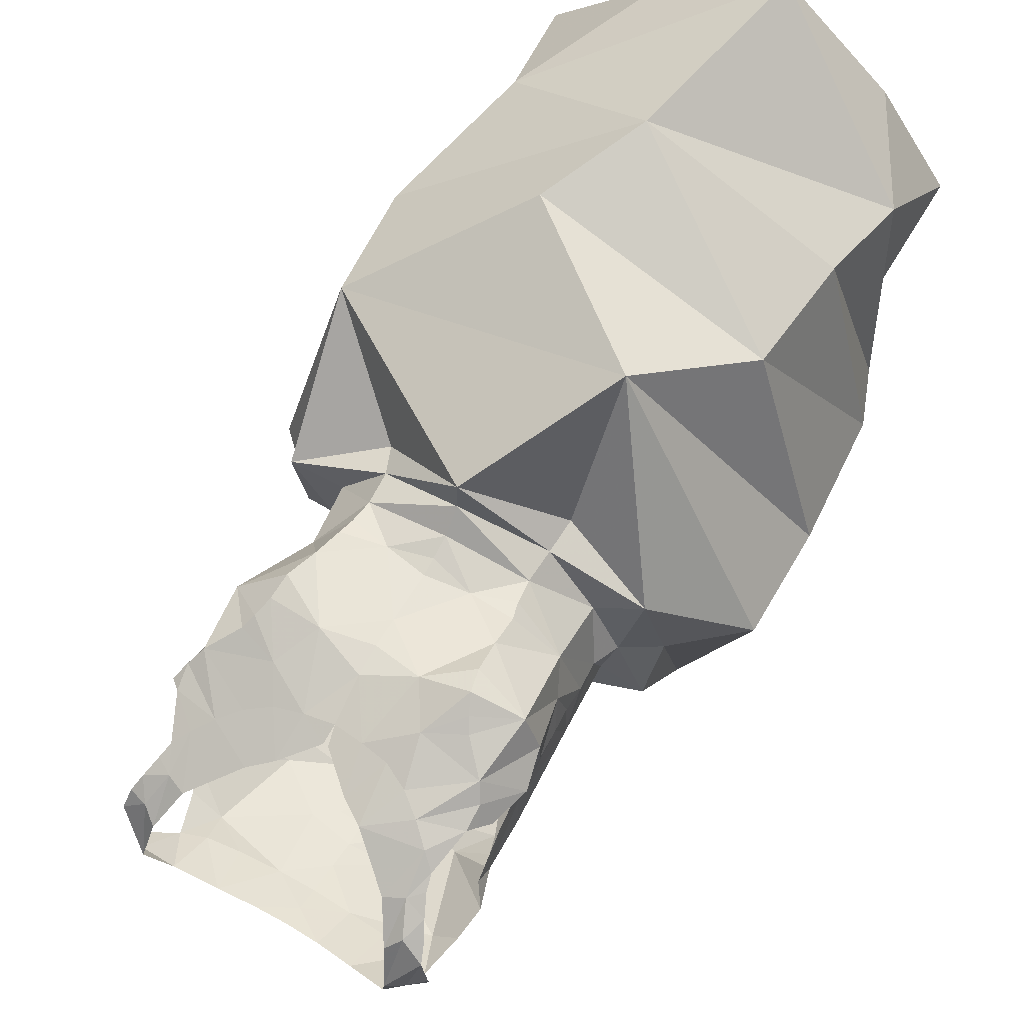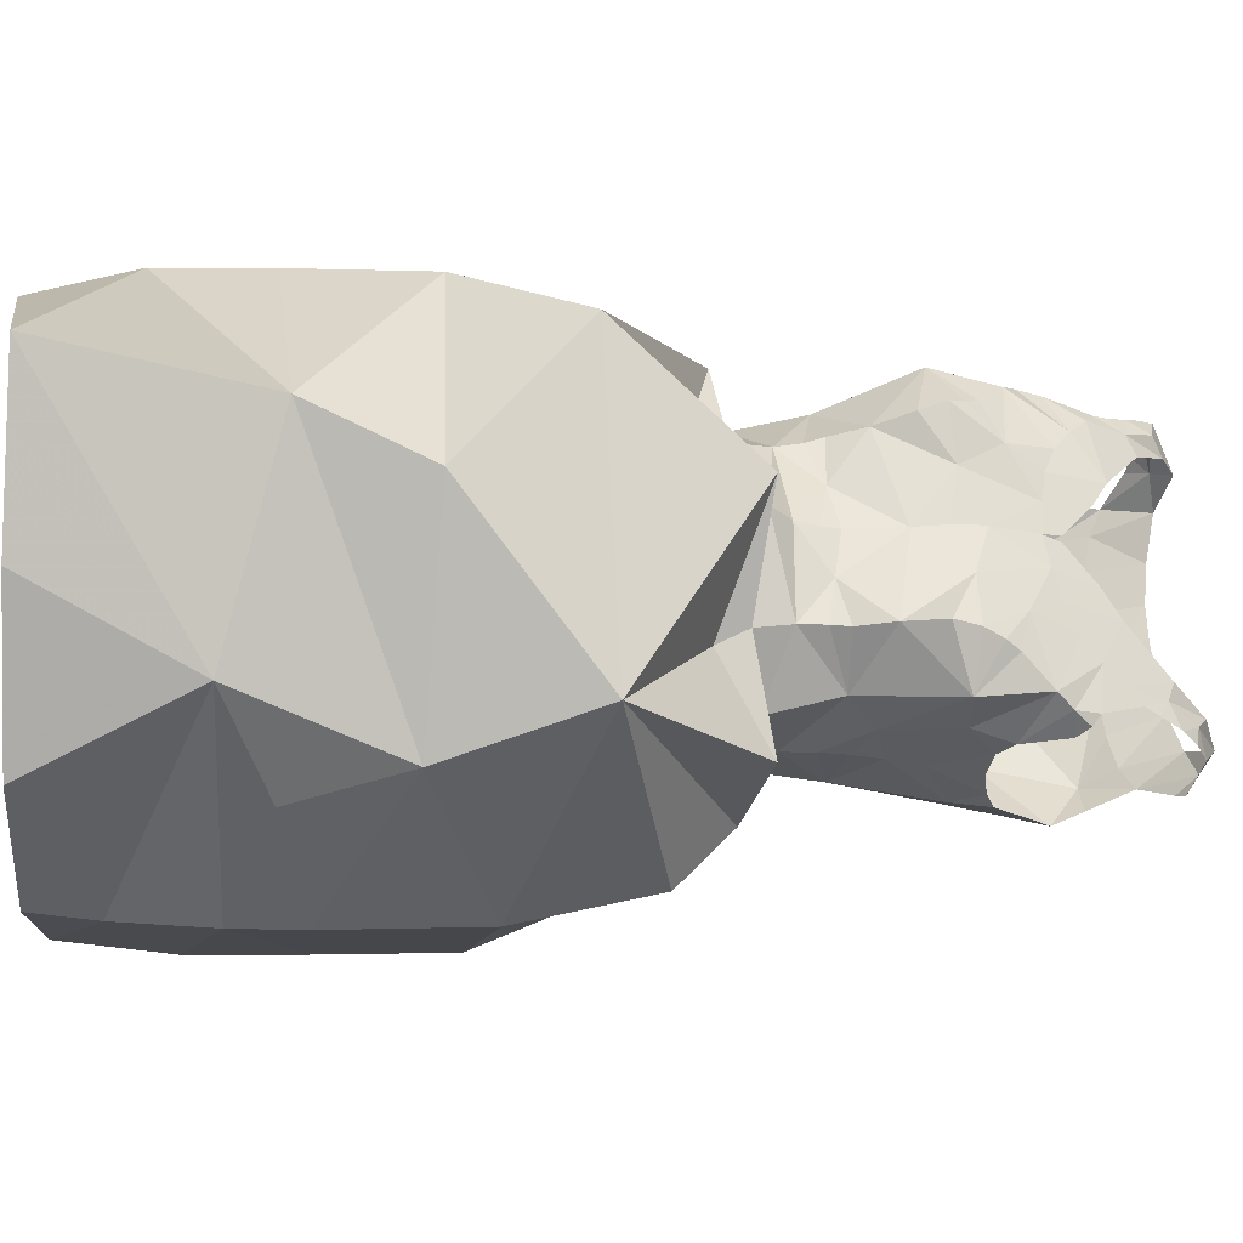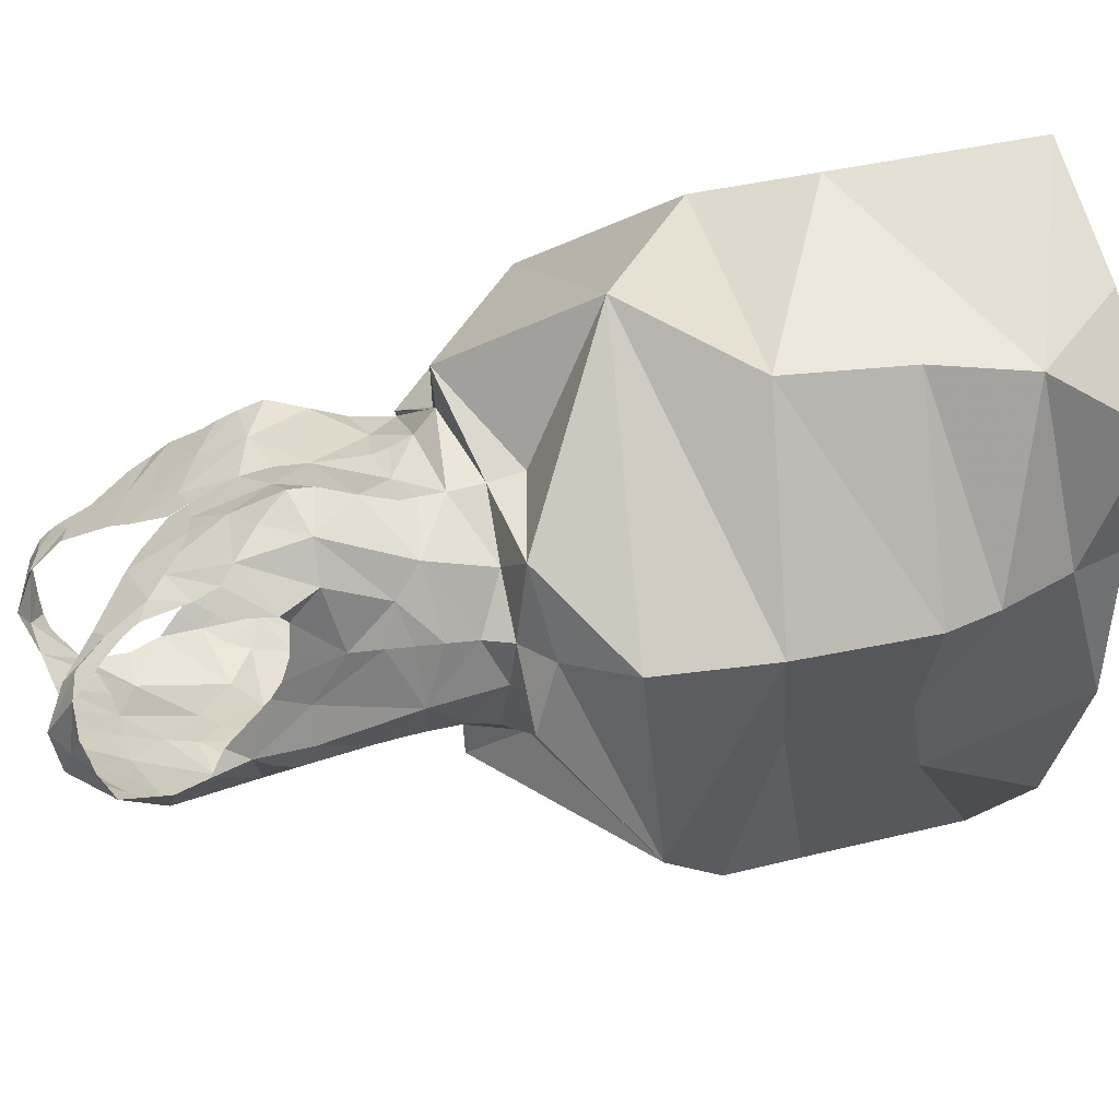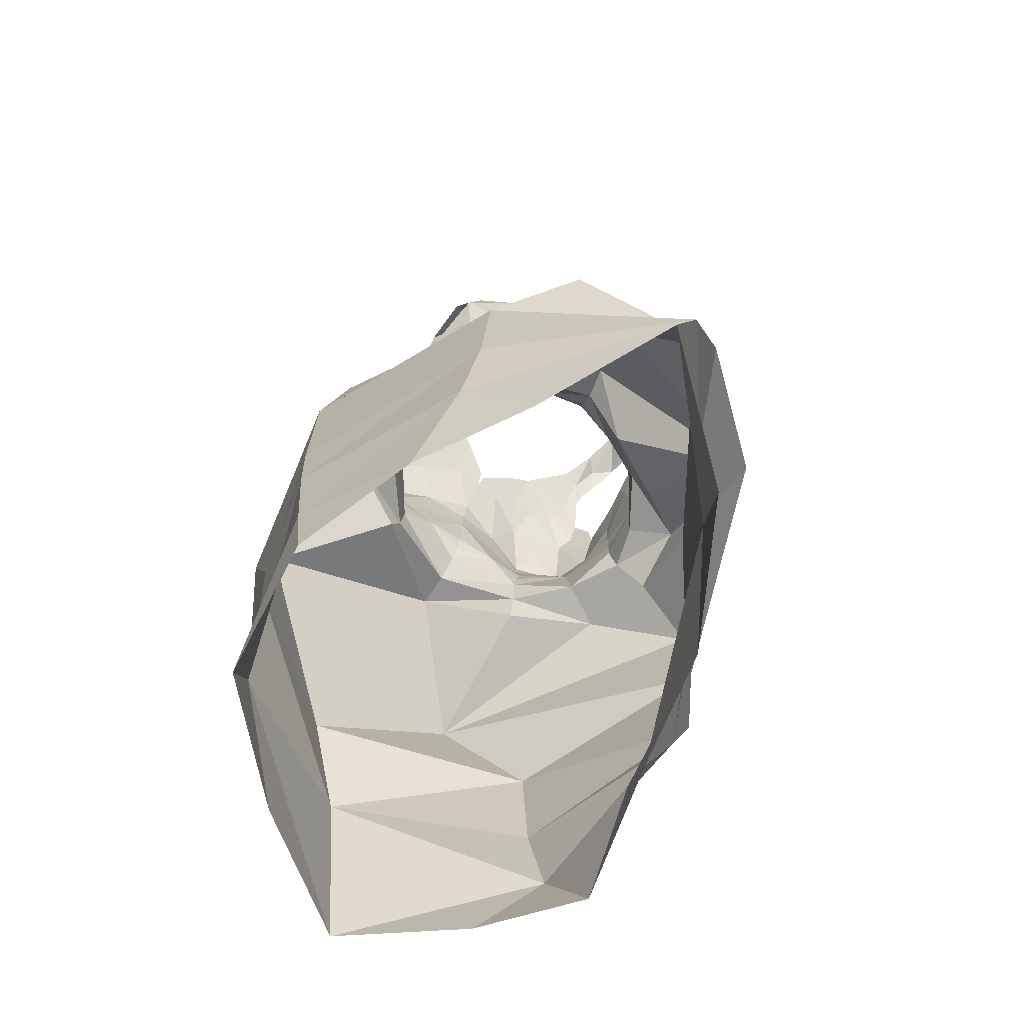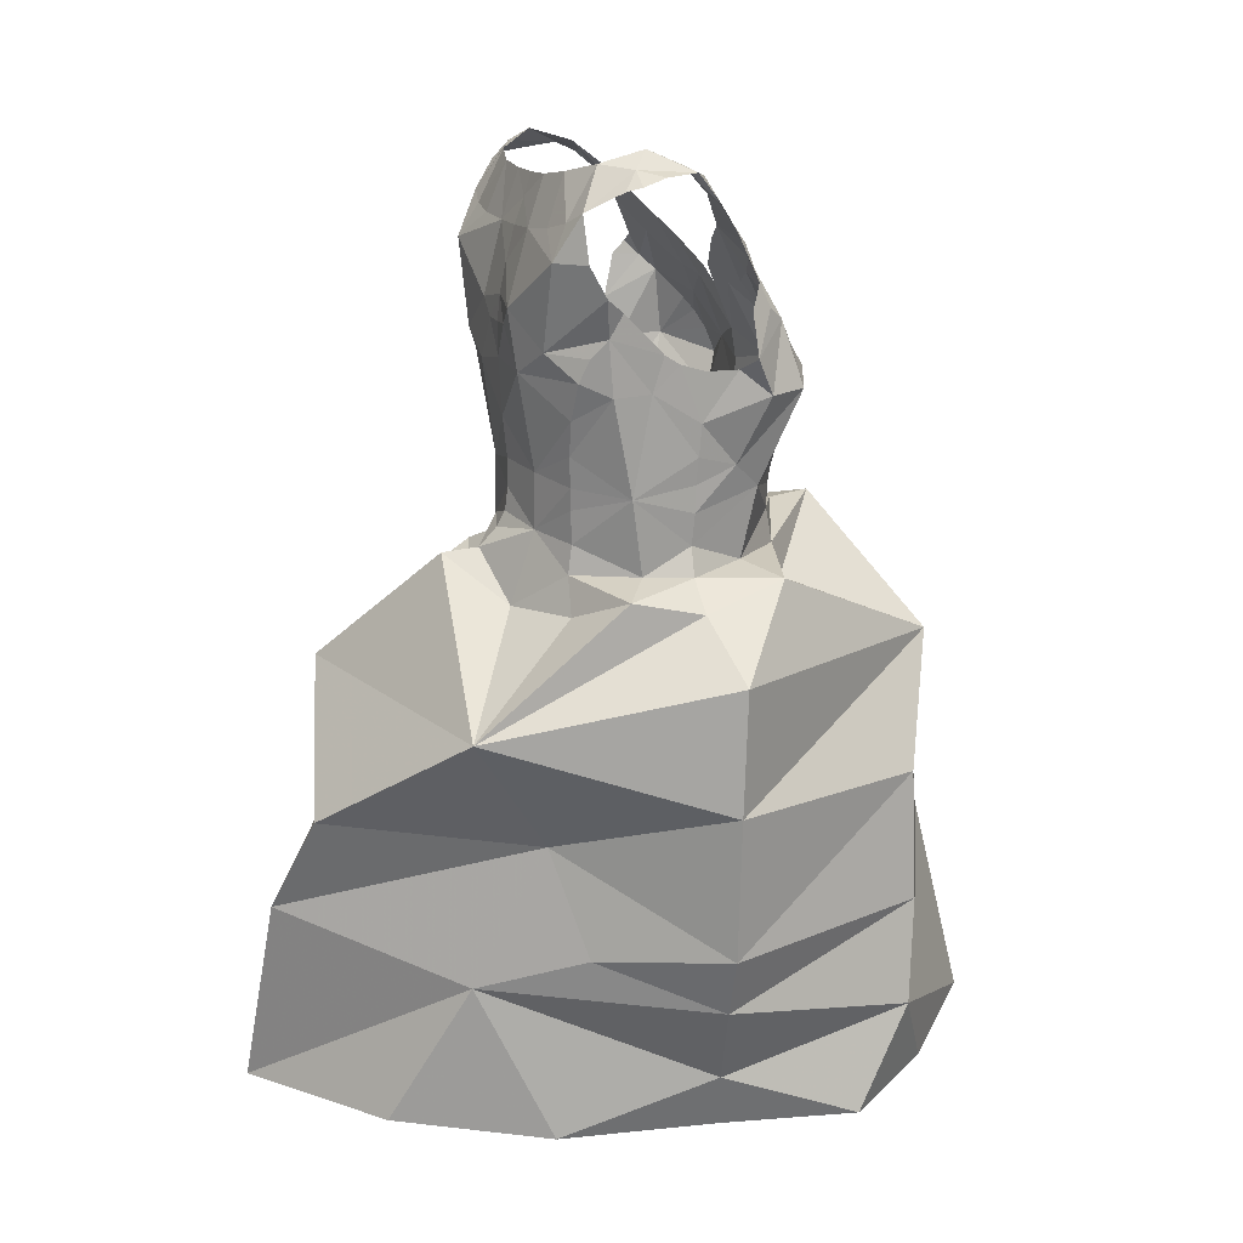
<metadata>
{"format":"obj","ext":"obj","renderer":"f3d","projection":"perspective","resolution":1024,"background":"white","views":[{"elev":55.5,"azim":-149.5,"up":"+Z"},{"elev":60.6,"azim":87.6,"up":"+Z"},{"elev":22.4,"azim":-105.2,"up":"+Z"},{"elev":-70.2,"azim":142.1,"up":"+Y"},{"elev":15.2,"azim":-114.7,"up":"+Y"}]}
</metadata>
<code>
v 0.3958 1.157 -1.861
v 0.3883 1.195 -1.848
v 0.4214 1.162 -1.857
v 0.362 1.155 -1.863
v 0.2706 1.158 -1.866
v 0.2456 1.164 -1.863
v 0.2748 1.197 -1.851
v 0.2277 1.173 -1.858
v 0.2422 1.204 -1.841
v 0.3748 0.6506 -2.05
v 0.4185 0.4987 -2.062
v 0.2728 0.6026 -1.93
v 0.4388 1.17 -1.852
v 0.4212 1.201 -1.837
v 0.302 1.156 -1.868
v 0.3001 1.1 -1.885
v 0.3344 1.128 -1.872
v 0.335 1.106 -1.876
v 0.3361 1.06 -1.877
v 0.3161 1.087 -1.881
v 0.3355 1.086 -1.878
v 0.2977 0.9813 -1.866
v 0.2962 1.055 -1.879
v 0.3369 1.017 -1.874
v 0.5177 0.7302 -1.628
v 0.3823 0.7491 -1.53
v 0.3437 0.666 -1.511
v 0.3364 1.045 -1.876
v 0.4803 0.6174 -1.587
v 0.3385 0.9631 -1.87
v 0.301 0.9384 -1.865
v 0.2151 0.81 -1.948
v 0.2499 0.8839 -1.858
v 0.3059 0.882 -1.882
v 0.3372 0.9852 -1.871
v 0.3333 1.155 -1.865
v 0.2433 0.7158 -1.881
v 0.1429 0.7531 -1.774
v 0.3321 1.174 -1.858
v 0.4449 1.205 -1.823
v 0.4584 1.197 -1.806
v 0.4591 1.195 -1.823
v 0.3582 1.193 -1.851
v 0.4537 1.19 -1.833
v 0.4569 1.201 -1.779
v 0.4352 1.214 -1.81
v 0.44 1.196 -1.767
v 0.3317 1.192 -1.852
v 0.2243 1.2 -1.82
v 0.2112 1.19 -1.82
v 0.2087 1.196 -1.804
v 0.2162 1.187 -1.831
v 0.2339 1.213 -1.808
v 0.2122 1.198 -1.778
v 0.3049 1.193 -1.854
v 0.3414 0.9332 -1.878
v 0.3449 0.9186 -1.891
v 0.2616 0.8398 -1.558
v 0.2 0.7483 -1.601
v 0.3391 0.9455 -1.872
v 0.2427 1.138 -1.875
v 0.2212 1.138 -1.856
v 0.2255 1.086 -1.84
v 0.2636 1.073 -1.873
v 0.2342 1.071 -1.85
v 0.216 1.115 -1.845
v 0.2243 1.103 -1.829
v 0.255 1.132 -1.717
v 0.223 1.101 -1.716
v 0.2291 1.091 -1.704
v 0.2233 1.119 -1.725
v 0.219 1.111 -1.729
v 0.2057 1.068 -1.733
v 0.2137 1.101 -1.735
v 0.2486 1.072 -1.687
v 0.2223 1.042 -1.688
v 0.2789 1.086 -1.69
v 0.2715 1.12 -1.71
v 0.2406 1.145 -1.727
v 0.254 1.063 -1.679
v 0.2519 1.025 -1.857
v 0.2203 1.059 -1.768
v 0.2209 1.022 -1.77
v 0.2172 1.059 -1.743
v 0.4976 0.64 -1.928
v 0.5023 0.561 -1.91
v 0.4102 1.071 -1.871
v 0.4434 1.07 -1.853
v 0.4344 1.052 -1.856
v 0.2649 0.9334 -1.851
v 0.2644 0.9115 -1.855
v 0.2229 0.9977 -1.771
v 0.2261 0.9895 -1.74
v 0.2615 0.9754 -1.854
v 0.2584 0.9989 -1.856
v 0.3779 0.9356 -1.864
v 0.2635 0.9588 -1.853
v 0.5214 0.6448 -1.664
v 0.4095 0.9583 -1.847
v 0.4439 0.9706 -1.815
v 0.4108 0.9328 -1.845
v 0.2251 0.9571 -1.773
v 0.2354 0.9704 -1.718
v 0.269 1.003 -1.681
v 0.2596 1.051 -1.67
v 0.2114 1.04 -1.719
v 0.2708 0.976 -1.689
v 0.2746 0.9623 -1.689
v 0.2251 0.9774 -1.773
v 0.2648 1.032 -1.672
v 0.2276 0.9331 -1.774
v 0.2196 0.9113 -1.776
v 0.2387 0.9166 -1.729
v 0.2262 1.045 -1.806
v 0.2226 1.065 -1.786
v 0.2242 1.072 -1.798
v 0.2769 0.9432 -1.689
v 0.2016 0.9086 -1.712
v 0.2996 1.054 -1.68
v 0.5536 0.6555 -1.763
v 0.4963 0.7391 -1.937
v 0.5543 0.7681 -1.768
v 0.2754 0.9167 -1.684
v 0.4931 0.8422 -1.604
v 0.4309 1.176 -1.749
v 0.4291 1.204 -1.778
v 0.4538 1.193 -1.764
v 0.4488 1.183 -1.754
v 0.4435 1.169 -1.744
v 0.4397 1.159 -1.737
v 0.416 1.182 -1.752
v 0.4304 1.147 -1.73
v 0.3825 1.151 -1.731
v 0.3276 0.7292 -2.03
v 0.4175 1.135 -1.721
v 0.2292 1.194 -1.765
v 0.2168 1.186 -1.767
v 0.3149 0.4887 -1.983
v 0.4388 0.824 -1.99
v 0.2284 1.163 -1.745
v 0.2307 1.152 -1.738
v 0.2388 1.173 -1.748
v 0.2223 1.176 -1.757
v 0.2884 1.152 -1.726
v 0.2542 1.179 -1.751
v 0.2402 1.201 -1.777
v 0.3827 1.112 -1.707
v 0.3644 1.14 -1.724
v 0.4019 1.122 -1.713
v 0.3387 1.117 -1.711
v 0.3371 1.104 -1.703
v 0.3605 1.107 -1.704
v 0.2913 1.11 -1.705
v 0.3073 1.141 -1.721
v 0.3136 1.107 -1.704
v 0.3342 1.118 -1.71
v 0.192 0.891 -1.78
v 0.2009 0.9034 -1.834
v 0.4459 0.901 -1.86
v 0.4191 0.913 -1.85
v 0.4521 0.8781 -1.805
v 0.4609 0.9209 -1.766
v 0.4892 0.912 -1.78
v 0.4409 0.9157 -1.8
v 0.4465 0.9386 -1.766
v 0.4113 0.975 -1.848
v 0.3533 0.9151 -1.918
v 0.447 0.9629 -1.768
v 0.4485 0.9831 -1.77
v 0.4565 1.028 -1.773
v 0.4518 1.003 -1.771
v 0.4628 1.044 -1.812
v 0.2321 0.9125 -1.811
v 0.4639 1.064 -1.775
v 0.4667 1.067 -1.794
v 0.2735 0.89 -1.678
v 0.4103 0.9815 -1.678
v 0.3752 0.9737 -1.681
v 0.4078 0.9677 -1.679
v 0.4699 1.072 -1.806
v 0.4571 1.083 -1.846
v 0.4504 1.042 -1.838
v 0.4154 0.9978 -1.852
v 0.4222 1.024 -1.855
v 0.4367 0.9787 -1.715
v 0.4121 1.009 -1.671
v 0.2402 1.054 -1.856
v 0.4653 1.1 -1.836
v 0.2296 0.9698 -1.82
v 0.2265 1.044 -1.836
v 0.3386 1.07 -1.688
v 0.3394 1.046 -1.684
v 0.4273 1.137 -1.872
v 0.4473 1.101 -1.699
v 0.3964 1.089 -1.691
v 0.4528 1.129 -1.719
v 0.4547 1.111 -1.71
v 0.4611 1.122 -1.72
v 0.4278 1.08 -1.684
v 0.4627 1.079 -1.736
v 0.4638 1.113 -1.728
v 0.3403 1.022 -1.684
v 0.5444 0.5348 -1.76
v 0.51 0.4856 -1.861
v 0.5341 0.8698 -1.771
v 0.4188 0.8985 -1.68
v 0.337 0.9395 -1.622
v 0.2201 0.6312 -1.857
v 0.3116 0.5137 -1.487
v 0.4209 0.5033 -1.555
v 0.4179 1.057 -1.67
v 0.378 1.057 -1.676
v 0.416 1.038 -1.663
v 0.4529 1.05 -1.692
v 0.4566 1.05 -1.724
v 0.1536 0.6402 -1.772
v 0.4481 0.9969 -1.739
v 0.4229 1.071 -1.677
v 0.1939 0.6486 -1.6
v 0.1838 0.5682 -1.609
v 0.1398 0.8496 -1.772
v 0.3709 1.099 -1.874
v 0.4849 0.9332 -1.704
v 0.4628 1.113 -1.852
v 0.4512 1.136 -1.856
v 0.4621 1.068 -1.75
v 0.3767 1.054 -1.874
v 0.3769 0.9799 -1.864
v 0.3551 1.086 -1.876
v 0.3922 0.8788 -1.884
v 0.2008 0.5288 -1.76
v 0.1758 0.4899 -1.655
v 0.3064 0.9739 -1.687
v 0.3408 0.9802 -1.682
v 0.3409 0.967 -1.678
v 0.3407 0.9506 -1.67
v 0.4063 0.9483 -1.68
v 0.3401 0.9353 -1.653
v 0.4087 0.922 -1.678
v 0.4464 0.9249 -1.719
v 0.5511 0.6048 -1.762
v 0.1723 0.5926 -1.769
v 0.2292 0.4998 -1.571
v 0.4631 0.4916 -1.952
v 0.2166 0.4831 -1.754
v 0.5141 0.4951 -1.639
v 0.5372 0.4863 -1.758
v 0.2457 0.4816 -1.875
f 1 2 3
f 4 2 1
f 5 6 7
f 6 8 9
f 10 11 12
f 13 3 14
f 15 5 7
f 16 17 18
f 19 20 21
f 20 18 21
f 22 23 24
f 25 26 27
f 23 28 24
f 15 17 16
f 27 29 25
f 30 31 22
f 32 33 34
f 35 30 22
f 15 36 17
f 37 38 32
f 39 4 36
f 40 41 42
f 4 43 2
f 40 44 13
f 40 45 41
f 39 43 4
f 14 40 13
f 40 46 45
f 46 47 45
f 3 2 14
f 39 48 43
f 49 50 51
f 15 39 36
f 52 50 49
f 6 9 7
f 53 9 49
f 54 49 51
f 8 49 9
f 48 39 55
f 7 55 15
f 55 39 15
f 31 56 57
f 26 58 59
f 60 56 31
f 20 16 18
f 8 61 62
f 8 6 61
f 6 5 61
f 63 64 65
f 66 64 63
f 67 66 63
f 66 61 64
f 68 69 70
f 71 72 69
f 71 69 68
f 69 73 70
f 74 69 72
f 75 70 76
f 77 78 70
f 73 69 74
f 68 79 71
f 75 76 80
f 81 23 22
f 82 83 84
f 19 28 23
f 85 86 10
f 87 88 89
f 90 31 91
f 83 92 93
f 19 23 20
f 94 95 22
f 60 96 56
f 94 31 97
f 31 34 91
f 29 98 25
f 22 95 81
f 99 100 101
f 93 102 103
f 104 76 103
f 76 105 80
f 106 83 93
f 84 106 73
f 107 103 108
f 109 93 92
f 104 110 76
f 102 111 103
f 112 113 111
f 114 115 116
f 103 113 117
f 14 46 40
f 113 112 118
f 108 103 117
f 77 105 119
f 15 16 61
f 120 121 122
f 70 106 76
f 31 57 34
f 16 20 23
f 113 118 123
f 121 85 10
f 25 122 124
f 125 47 126
f 127 47 128
f 47 127 45
f 129 125 130
f 125 131 132
f 125 132 130
f 131 133 132
f 32 134 37
f 135 132 133
f 136 54 137
f 11 138 12
f 122 121 139
f 136 53 54
f 140 141 142
f 143 142 136
f 144 145 79
f 142 79 145
f 142 141 79
f 85 121 120
f 136 146 53
f 147 133 148
f 149 135 133
f 78 144 68
f 147 149 133
f 150 151 152
f 148 150 152
f 148 152 147
f 153 154 144
f 144 78 153
f 153 155 154
f 68 144 79
f 155 151 156
f 155 156 154
f 157 112 158
f 159 160 161
f 161 162 163
f 162 164 165
f 10 12 37
f 103 111 113
f 166 100 99
f 57 167 34
f 124 58 26
f 164 160 101
f 161 164 162
f 100 164 101
f 100 165 164
f 168 100 169
f 38 59 58
f 24 35 22
f 170 171 172
f 90 91 173
f 174 170 175
f 118 176 123
f 143 136 137
f 177 178 179
f 109 102 93
f 180 172 181
f 182 89 88
f 182 183 184
f 70 73 106
f 185 186 177
f 181 182 88
f 128 125 129
f 81 187 23
f 172 182 181
f 146 136 142
f 180 181 188
f 171 100 172
f 112 157 118
f 182 172 100
f 112 111 173
f 134 139 121
f 97 189 94
f 173 158 112
f 189 97 90
f 102 189 111
f 111 189 173
f 189 90 173
f 95 189 190
f 91 33 158
f 92 189 109
f 120 25 98
f 81 190 187
f 123 117 113
f 96 57 56
f 81 95 190
f 191 119 192
f 189 114 190
f 82 115 83
f 114 63 190
f 187 190 65
f 114 116 63
f 134 121 10
f 190 63 65
f 4 1 193
f 32 139 134
f 100 166 183
f 165 100 168
f 91 34 33
f 77 153 78
f 149 194 135
f 70 75 77
f 155 191 151
f 147 195 149
f 191 152 151
f 194 149 195
f 77 75 80
f 196 135 197
f 198 196 197
f 135 194 197
f 199 194 195
f 200 201 197
f 197 194 200
f 198 197 201
f 196 130 132
f 76 110 105
f 119 202 192
f 80 105 77
f 77 119 155
f 86 203 204
f 205 122 139
f 124 206 207
f 12 208 37
f 209 210 29
f 104 202 119
f 105 110 119
f 110 104 119
f 211 212 213
f 107 104 103
f 195 152 212
f 194 199 214
f 215 200 194
f 213 214 211
f 202 186 212
f 192 202 212
f 216 59 38
f 214 185 217
f 27 209 29
f 186 213 212
f 214 199 218
f 219 220 27
f 214 218 211
f 214 213 186
f 212 211 195
f 195 218 199
f 31 94 22
f 78 68 70
f 3 13 193
f 118 157 221
f 4 222 17
f 4 17 36
f 118 58 176
f 1 3 193
f 124 207 58
f 223 124 163
f 206 124 223
f 205 161 163
f 161 139 159
f 33 32 158
f 158 32 157
f 32 167 139
f 32 38 221
f 224 193 225
f 193 13 225
f 222 18 17
f 87 222 193
f 224 87 193
f 59 219 27
f 170 174 226
f 24 227 228
f 227 184 228
f 219 59 216
f 89 184 227
f 181 224 188
f 18 229 21
f 25 120 122
f 28 19 227
f 28 227 24
f 124 26 25
f 58 118 221
f 230 139 167
f 205 139 161
f 207 176 58
f 37 216 38
f 18 222 229
f 124 122 205
f 169 171 217
f 220 231 232
f 61 16 64
f 228 30 35
f 108 233 107
f 104 233 202
f 233 234 202
f 227 229 222
f 158 173 91
f 87 224 181
f 108 117 233
f 235 233 236
f 49 54 53
f 61 66 62
f 236 178 235
f 128 47 125
f 178 202 234
f 233 117 236
f 178 234 235
f 61 5 15
f 4 193 222
f 95 94 189
f 102 109 189
f 185 214 186
f 170 215 217
f 235 234 233
f 217 168 169
f 214 217 215
f 44 40 42
f 237 179 178
f 185 177 179
f 168 185 165
f 180 175 172
f 30 60 31
f 104 107 233
f 178 236 237
f 126 131 125
f 177 186 178
f 186 202 178
f 179 237 185
f 207 123 176
f 215 194 214
f 236 117 238
f 226 200 215
f 207 238 123
f 117 123 238
f 142 145 146
f 115 114 83
f 23 64 16
f 211 218 195
f 216 37 208
f 92 83 114
f 87 181 88
f 228 184 183
f 226 215 170
f 63 116 67
f 83 106 84
f 184 89 182
f 239 238 207
f 143 140 142
f 240 162 165
f 189 92 114
f 170 172 175
f 152 195 147
f 240 165 185
f 223 162 240
f 222 87 227
f 207 206 239
f 217 171 170
f 185 237 240
f 240 237 239
f 223 163 162
f 239 206 223
f 187 65 64
f 221 38 58
f 212 152 191
f 239 237 238
f 236 238 237
f 26 59 27
f 19 21 229
f 160 164 161
f 49 8 52
f 96 228 166
f 87 89 227
f 60 30 96
f 96 30 228
f 76 106 93
f 166 228 183
f 96 166 99
f 159 230 160
f 76 93 103
f 96 160 230
f 101 96 99
f 96 230 57
f 96 101 160
f 155 119 191
f 192 212 191
f 90 97 31
f 187 64 23
f 19 229 227
f 100 171 169
f 98 241 120
f 120 241 85
f 216 242 219
f 153 77 155
f 47 46 126
f 182 100 183
f 220 243 209
f 241 98 29
f 11 86 244
f 208 12 242
f 57 230 167
f 208 242 216
f 168 217 185
f 37 134 10
f 245 232 231
f 243 220 232
f 220 242 231
f 29 246 203
f 241 29 203
f 219 242 220
f 210 246 29
f 247 203 246
f 27 220 209
f 203 86 241
f 247 204 203
f 86 204 244
f 248 231 12
f 242 12 231
f 241 86 85
f 138 248 12
f 245 231 248
f 10 86 11
f 239 223 240
f 228 35 24
f 159 139 230
f 32 34 167
f 124 205 163
f 32 221 157
f 79 141 71
f 196 132 135

</code>
